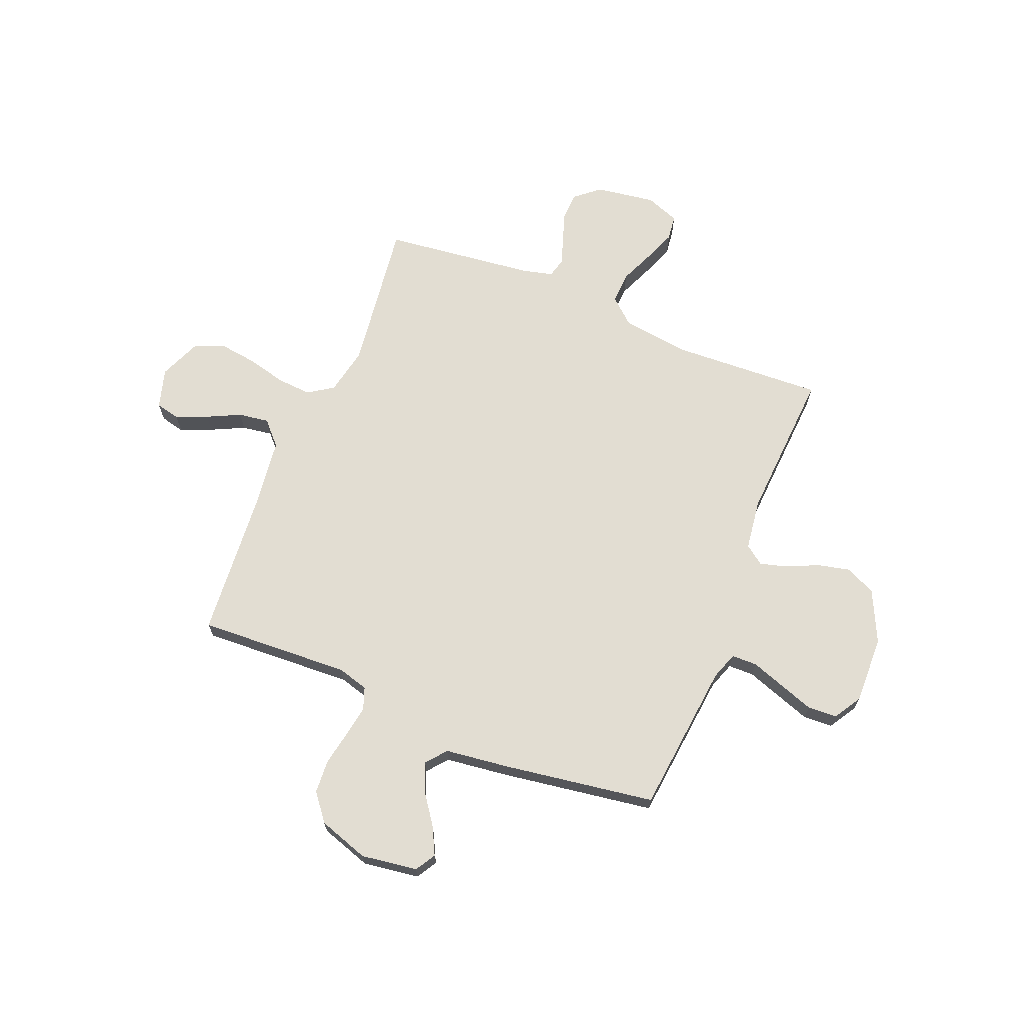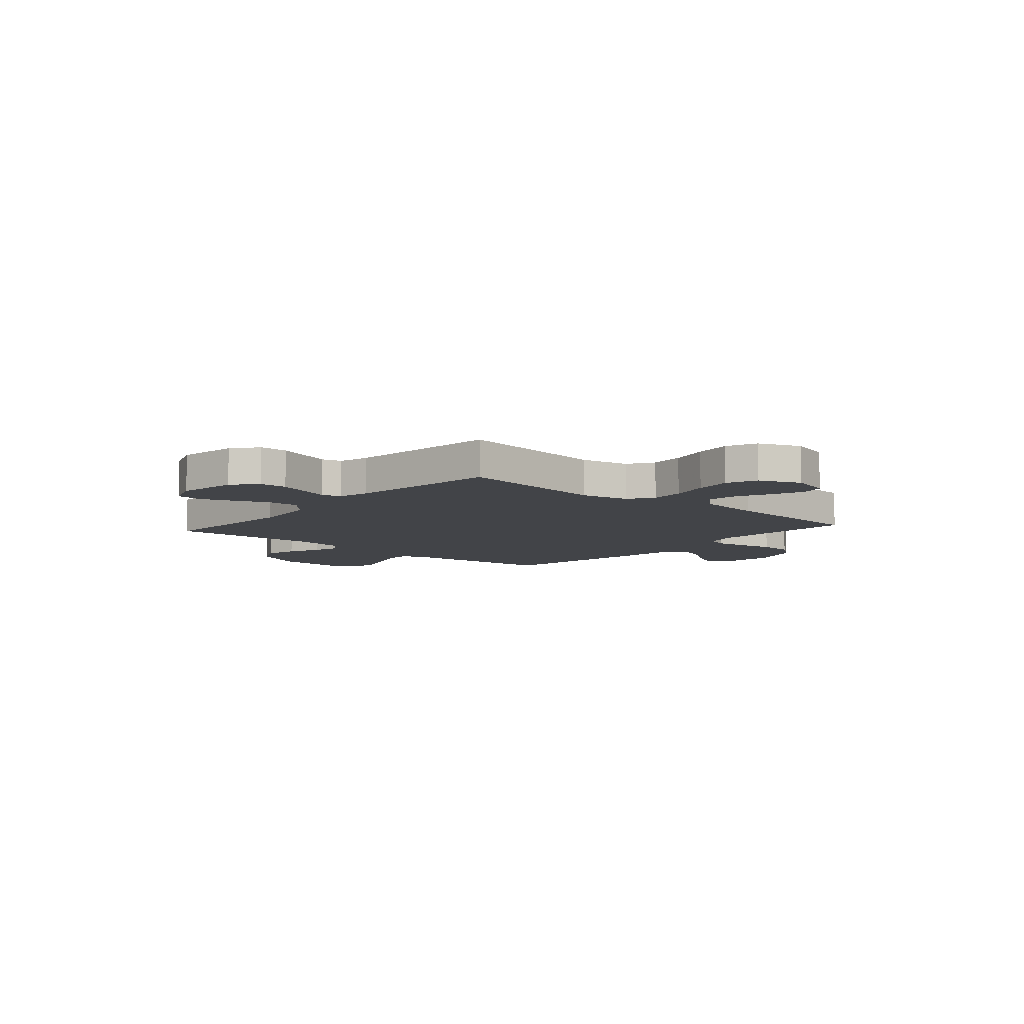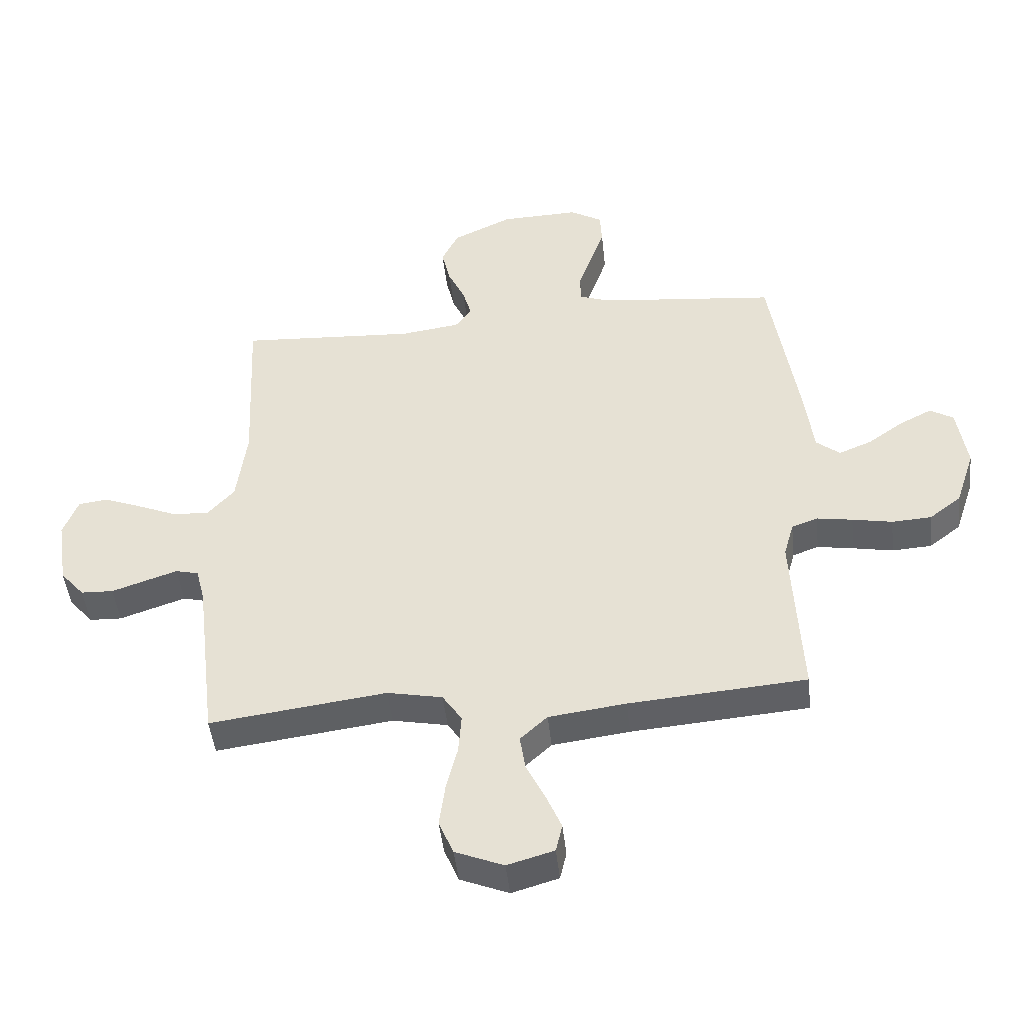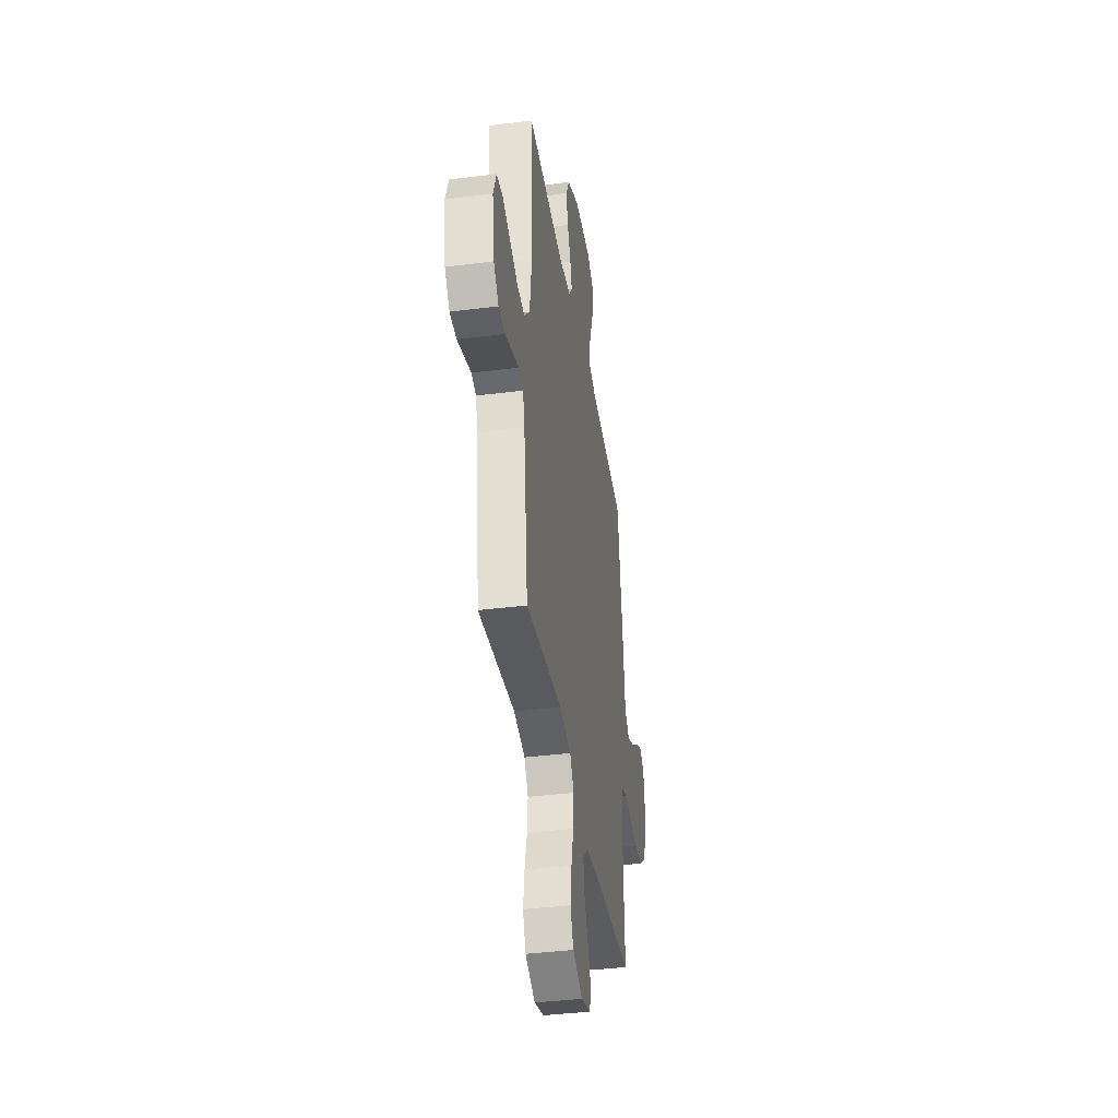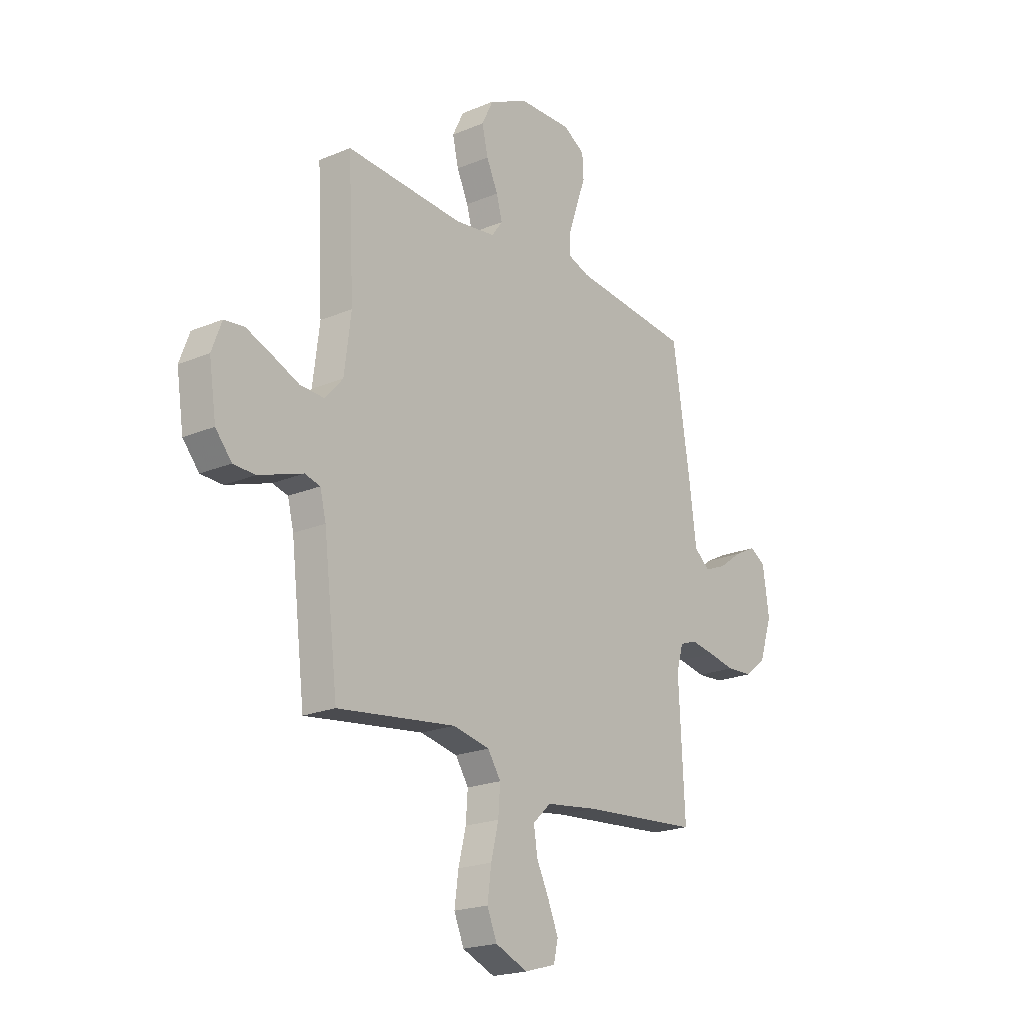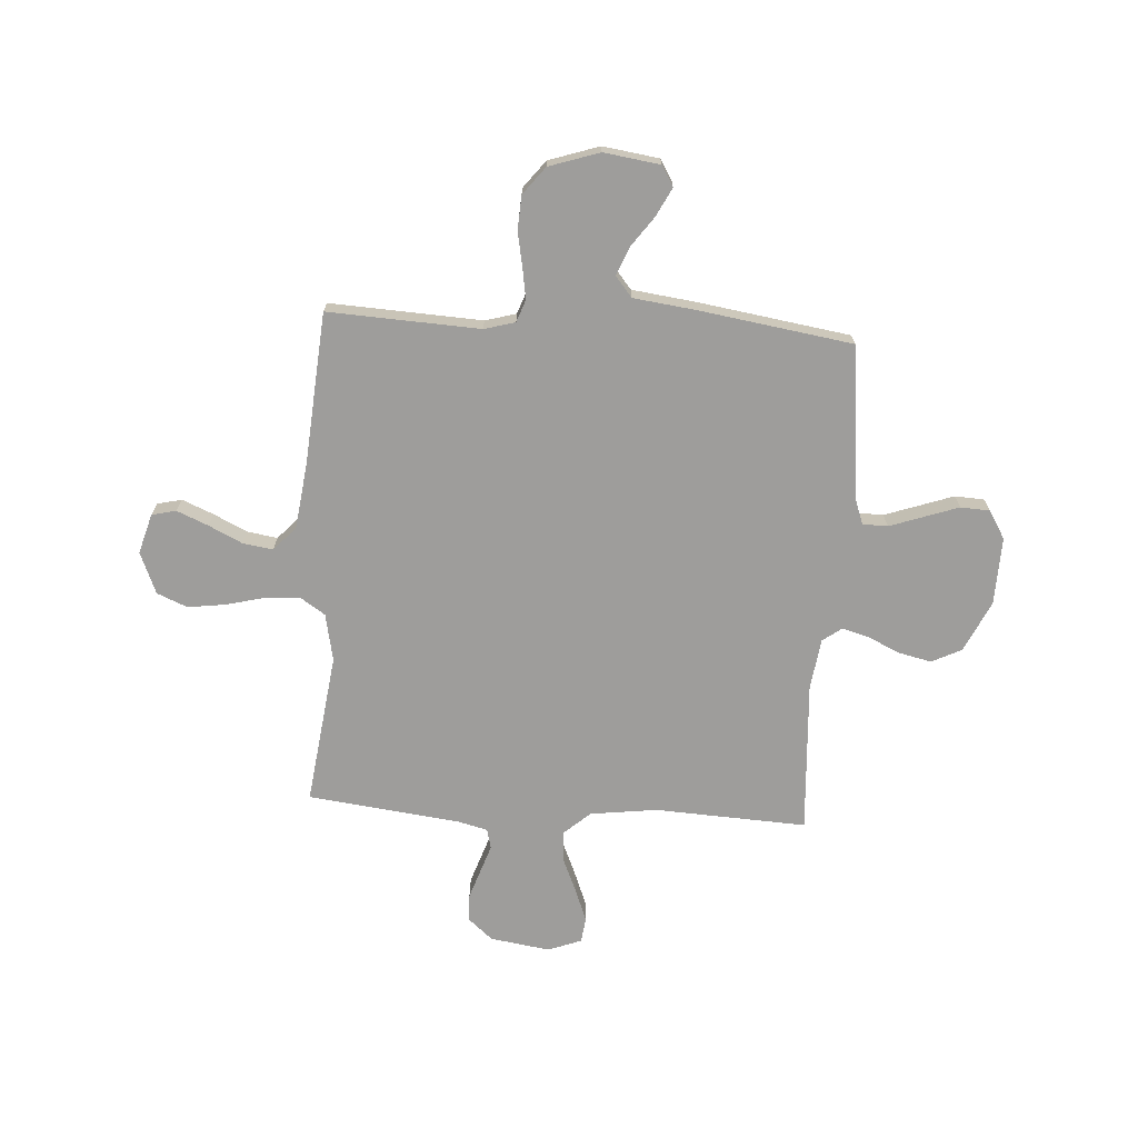
<metadata>
{"format":"obj","ext":"obj","renderer":"f3d","projection":"perspective","resolution":1024,"background":"white","views":[{"elev":68.2,"azim":-67.8,"up":"+Y"},{"elev":-8.1,"azim":139.0,"up":"+Y"},{"elev":-46.5,"azim":-173.8,"up":"+Z"},{"elev":-38.9,"azim":99.0,"up":"+Z"},{"elev":-20.7,"azim":127.2,"up":"+Z"},{"elev":-70.5,"azim":-93.6,"up":"+Y"}]}
</metadata>
<code>
v 0.5 0.07 0.5
v 0.485 0.07 0.2
v 0.502 0.07 0.067
v 0.547 0.07 0.016
v 0.609 0.07 0.019
v 0.677 0.07 0.048
v 0.741 0.07 0.073
v 0.791 0.07 0.067
v 0.816 0.07 0
v 0.798 0.07 -0.118
v 0.757 0.07 -0.166
v 0.702 0.07 -0.168
v 0.643 0.07 -0.148
v 0.59 0.07 -0.13
v 0.551 0.07 -0.14
v 0.536 0.07 -0.2
v 0.5 0.07 -0.5
v 0.2 0.07 -0.461
v 0.106 0.07 -0.48
v 0.073 0.07 -0.53
v 0.078 0.07 -0.598
v 0.097 0.07 -0.675
v 0.107 0.07 -0.749
v 0.082 0.07 -0.809
v 0 0.07 -0.843
v -0.079 0.07 -0.82
v -0.09 0.07 -0.772
v -0.064 0.07 -0.71
v -0.032 0.07 -0.644
v -0.023 0.07 -0.584
v -0.069 0.07 -0.541
v -0.2 0.07 -0.524
v -0.5 0.07 -0.5
v -0.485 0.07 -0.2
v -0.502 0.07 -0.139
v -0.546 0.07 -0.123
v -0.607 0.07 -0.133
v -0.675 0.07 -0.146
v -0.742 0.07 -0.142
v -0.796 0.07 -0.1
v -0.829 0.07 0
v -0.813 0.07 0.111
v -0.773 0.07 0.135
v -0.718 0.07 0.107
v -0.658 0.07 0.064
v -0.602 0.07 0.041
v -0.562 0.07 0.074
v -0.546 0.07 0.2
v -0.5 0.07 0.5
v -0.2 0.07 0.531
v -0.146 0.07 0.55
v -0.145 0.07 0.6
v -0.168 0.07 0.666
v -0.192 0.07 0.735
v -0.189 0.07 0.793
v -0.134 0.07 0.826
v 0 0.07 0.822
v 0.101 0.07 0.774
v 0.13 0.07 0.715
v 0.115 0.07 0.65
v 0.086 0.07 0.587
v 0.071 0.07 0.534
v 0.099 0.07 0.496
v 0.2 0.07 0.482
v 0.5 0 0.5
v 0.485 0 0.2
v 0.502 0 0.067
v 0.547 0 0.016
v 0.609 0 0.019
v 0.677 0 0.048
v 0.741 0 0.073
v 0.791 0 0.067
v 0.816 0 0
v 0.798 0 -0.118
v 0.757 0 -0.166
v 0.702 0 -0.168
v 0.643 0 -0.148
v 0.59 0 -0.13
v 0.551 0 -0.14
v 0.536 0 -0.2
v 0.5 0 -0.5
v 0.2 0 -0.461
v 0.106 0 -0.48
v 0.073 0 -0.53
v 0.078 0 -0.598
v 0.097 0 -0.675
v 0.107 0 -0.749
v 0.082 0 -0.809
v 0 0 -0.843
v -0.079 0 -0.82
v -0.09 0 -0.772
v -0.064 0 -0.71
v -0.032 0 -0.644
v -0.023 0 -0.584
v -0.069 0 -0.541
v -0.2 0 -0.524
v -0.5 0 -0.5
v -0.485 0 -0.2
v -0.502 0 -0.139
v -0.546 0 -0.123
v -0.607 0 -0.133
v -0.675 0 -0.146
v -0.742 0 -0.142
v -0.796 0 -0.1
v -0.829 0 0
v -0.813 0 0.111
v -0.773 0 0.135
v -0.718 0 0.107
v -0.658 0 0.064
v -0.602 0 0.041
v -0.562 0 0.074
v -0.546 0 0.2
v -0.5 0 0.5
v -0.2 0 0.531
v -0.146 0 0.55
v -0.145 0 0.6
v -0.168 0 0.666
v -0.192 0 0.735
v -0.189 0 0.793
v -0.134 0 0.826
v 0 0 0.822
v 0.101 0 0.774
v 0.13 0 0.715
v 0.115 0 0.65
v 0.086 0 0.587
v 0.071 0 0.534
v 0.099 0 0.496
v 0.2 0 0.482
f 59 60 61
f 58 59 61
f 57 58 61
f 56 57 61
f 55 56 61
f 54 55 61
f 53 54 61
f 52 53 61
f 51 52 61 62
f 50 51 62 63
f 50 63 64
f 49 50 64
f 48 49 64
f 47 48 64
f 43 44 45
f 42 43 45
f 41 42 45
f 40 41 45
f 39 40 45
f 38 39 45
f 37 38 45
f 36 37 45 46
f 64 1 2
f 47 64 2
f 46 47 2
f 36 46 2
f 35 36 2
f 27 28 29
f 26 27 29
f 25 26 29
f 24 25 29
f 23 24 29
f 22 23 29
f 21 22 29
f 20 21 29 30
f 19 20 30 31
f 16 17 18
f 15 16 18 19
f 12 13 14
f 11 12 14
f 10 11 14
f 9 10 14
f 8 9 14
f 7 8 14
f 6 7 14
f 5 6 14
f 4 5 14 15
f 19 31 32
f 15 19 32
f 4 15 32
f 3 4 32
f 32 33 34
f 3 32 34
f 2 3 34
f 2 34 35
f 125 124 123
f 125 123 122
f 125 122 121
f 125 121 120
f 125 120 119
f 125 119 118
f 125 118 117
f 125 117 116
f 126 125 116 115
f 127 126 115 114
f 128 127 114
f 128 114 113
f 128 113 112
f 128 112 111
f 109 108 107
f 109 107 106
f 109 106 105
f 109 105 104
f 109 104 103
f 109 103 102
f 109 102 101
f 110 109 101 100
f 66 65 128
f 66 128 111
f 66 111 110
f 66 110 100
f 66 100 99
f 93 92 91
f 93 91 90
f 93 90 89
f 93 89 88
f 93 88 87
f 93 87 86
f 93 86 85
f 94 93 85 84
f 95 94 84 83
f 82 81 80
f 83 82 80 79
f 78 77 76
f 78 76 75
f 78 75 74
f 78 74 73
f 78 73 72
f 78 72 71
f 78 71 70
f 78 70 69
f 79 78 69 68
f 96 95 83
f 96 83 79
f 96 79 68
f 96 68 67
f 98 97 96
f 98 96 67
f 98 67 66
f 99 98 66
f 1 65 66 2
f 2 66 67 3
f 3 67 68 4
f 4 68 69 5
f 5 69 70 6
f 6 70 71 7
f 7 71 72 8
f 8 72 73 9
f 9 73 74 10
f 10 74 75 11
f 11 75 76 12
f 12 76 77 13
f 13 77 78 14
f 14 78 79 15
f 15 79 80 16
f 16 80 81 17
f 17 81 82 18
f 18 82 83 19
f 19 83 84 20
f 20 84 85 21
f 21 85 86 22
f 22 86 87 23
f 23 87 88 24
f 24 88 89 25
f 25 89 90 26
f 26 90 91 27
f 27 91 92 28
f 28 92 93 29
f 29 93 94 30
f 30 94 95 31
f 31 95 96 32
f 32 96 97 33
f 33 97 98 34
f 34 98 99 35
f 35 99 100 36
f 36 100 101 37
f 37 101 102 38
f 38 102 103 39
f 39 103 104 40
f 40 104 105 41
f 41 105 106 42
f 42 106 107 43
f 43 107 108 44
f 44 108 109 45
f 45 109 110 46
f 46 110 111 47
f 47 111 112 48
f 48 112 113 49
f 49 113 114 50
f 50 114 115 51
f 51 115 116 52
f 52 116 117 53
f 53 117 118 54
f 54 118 119 55
f 55 119 120 56
f 56 120 121 57
f 57 121 122 58
f 58 122 123 59
f 59 123 124 60
f 60 124 125 61
f 61 125 126 62
f 62 126 127 63
f 63 127 128 64
f 64 128 65 1

</code>
